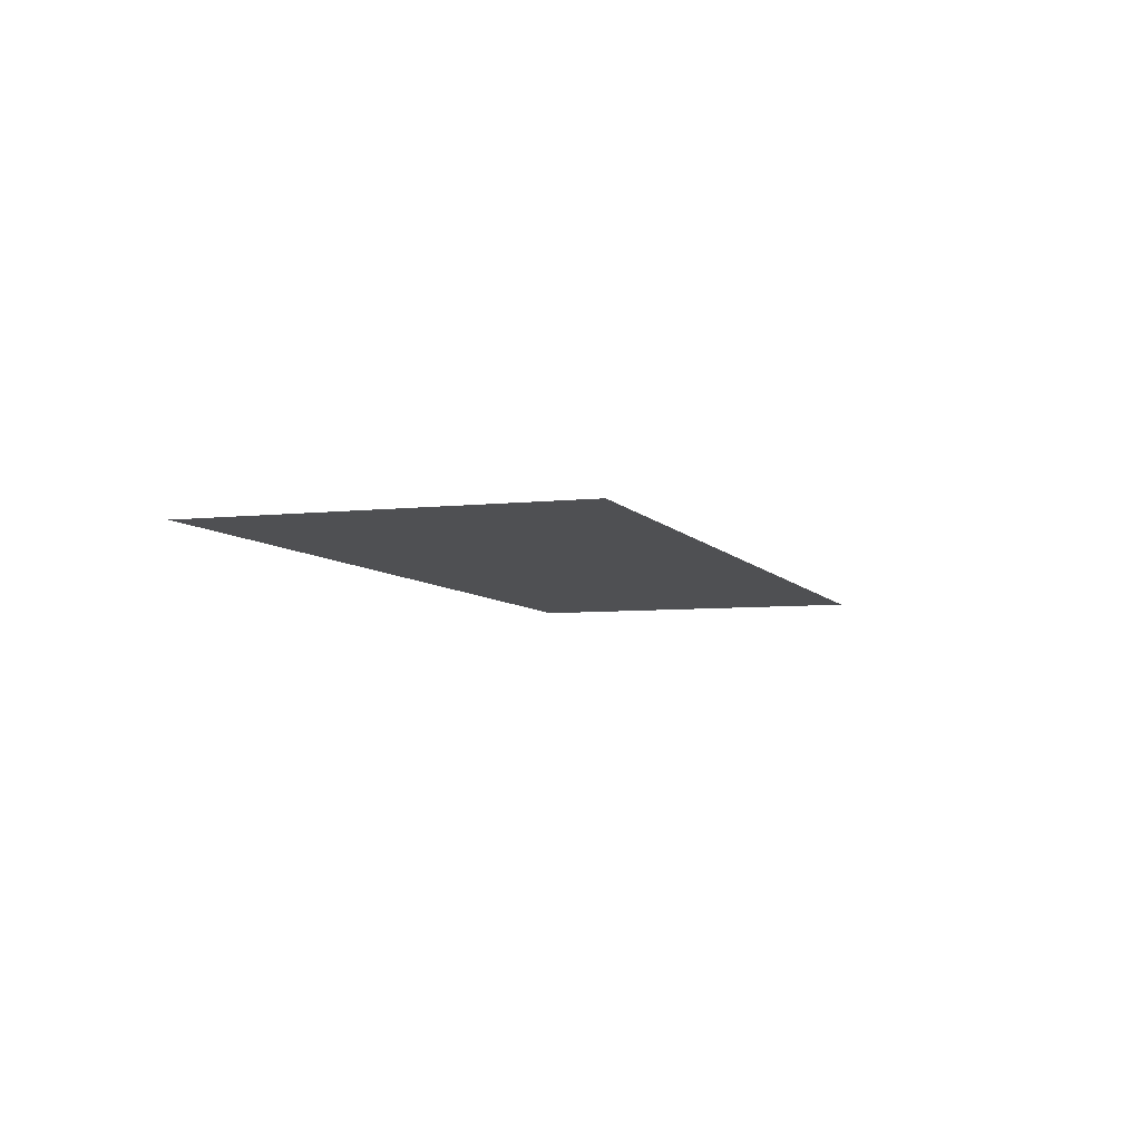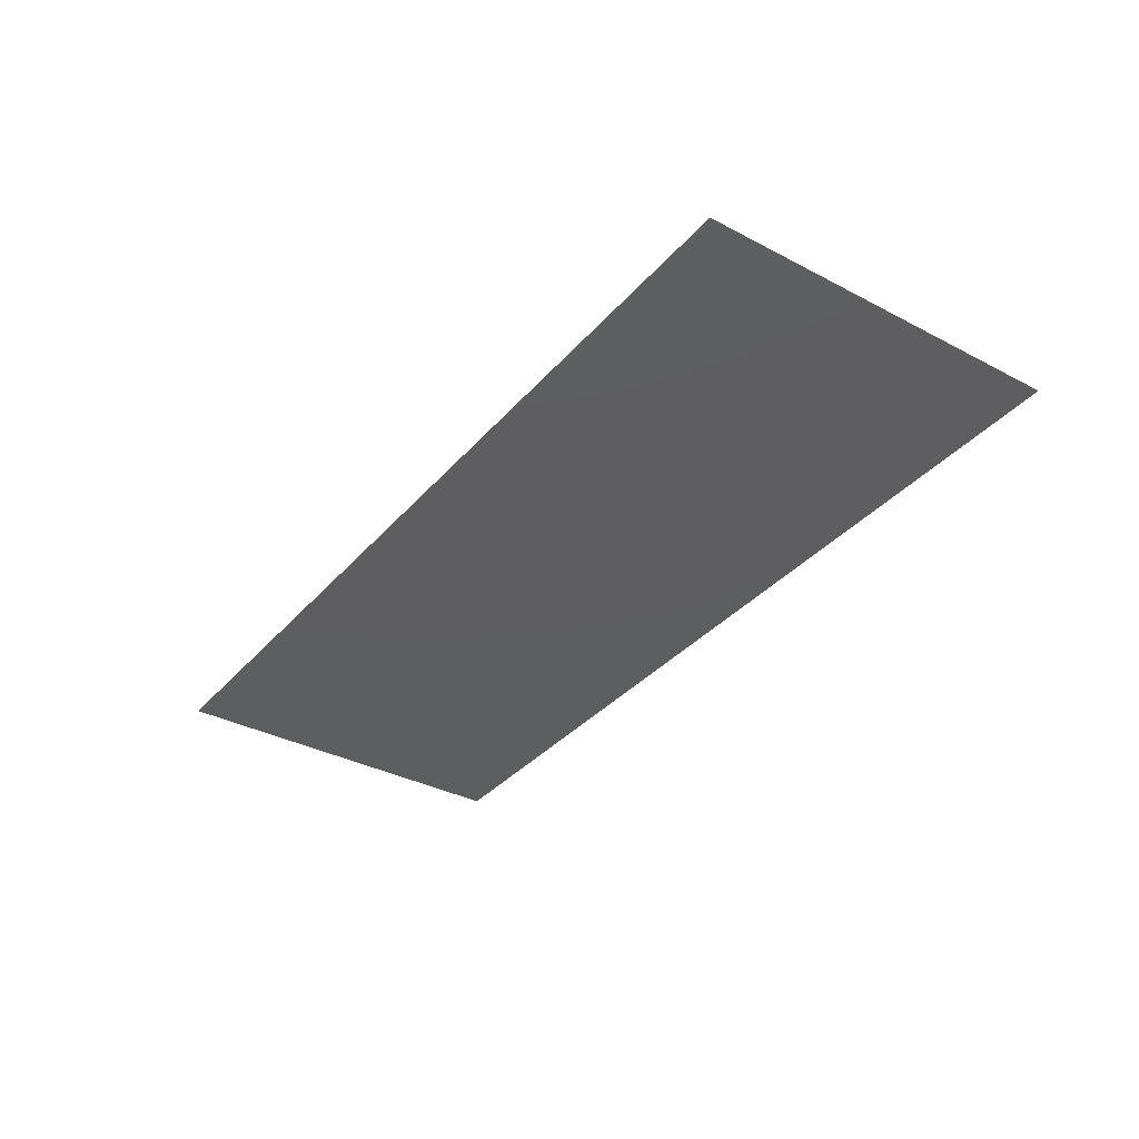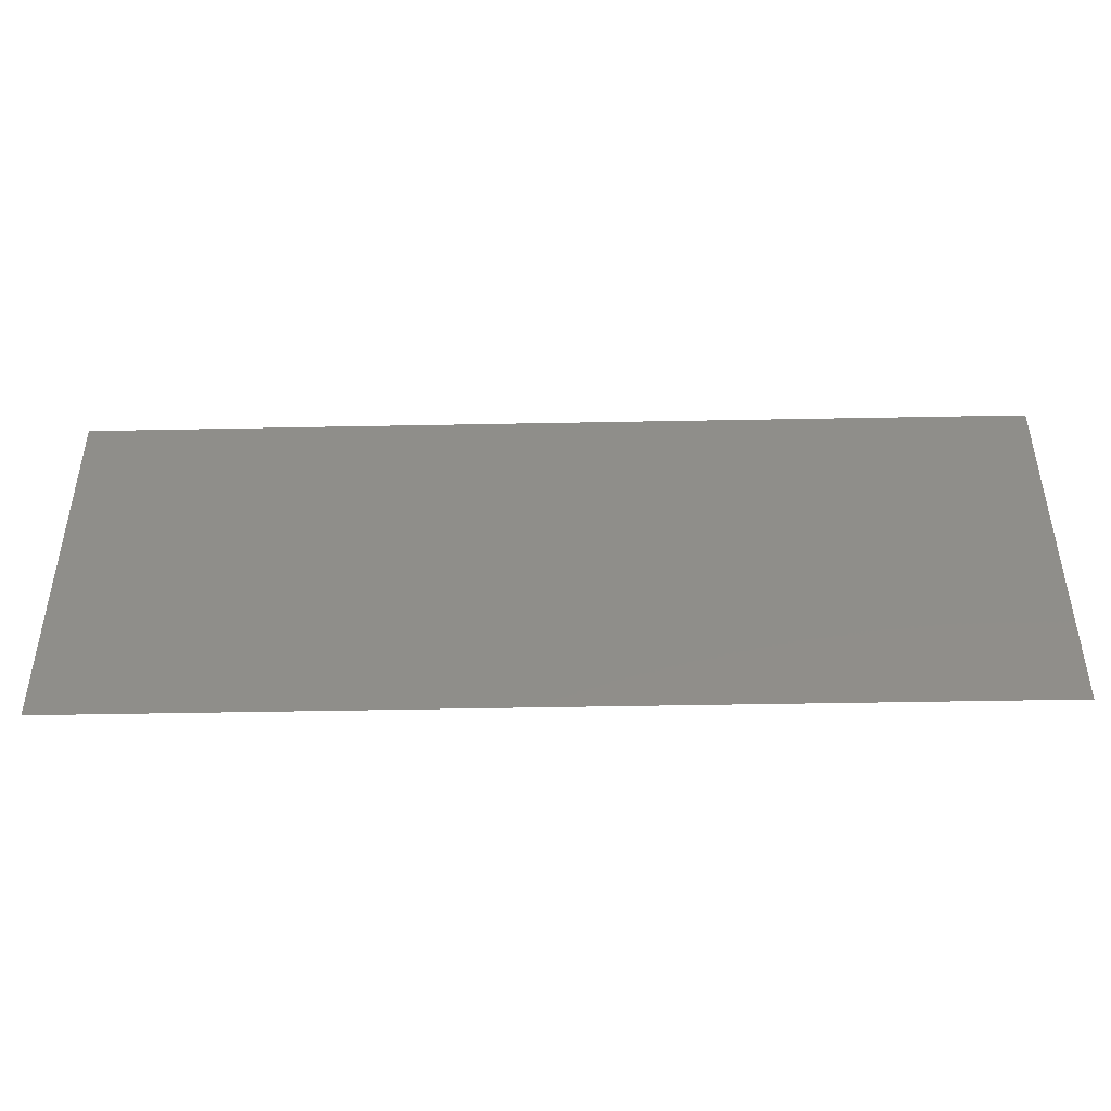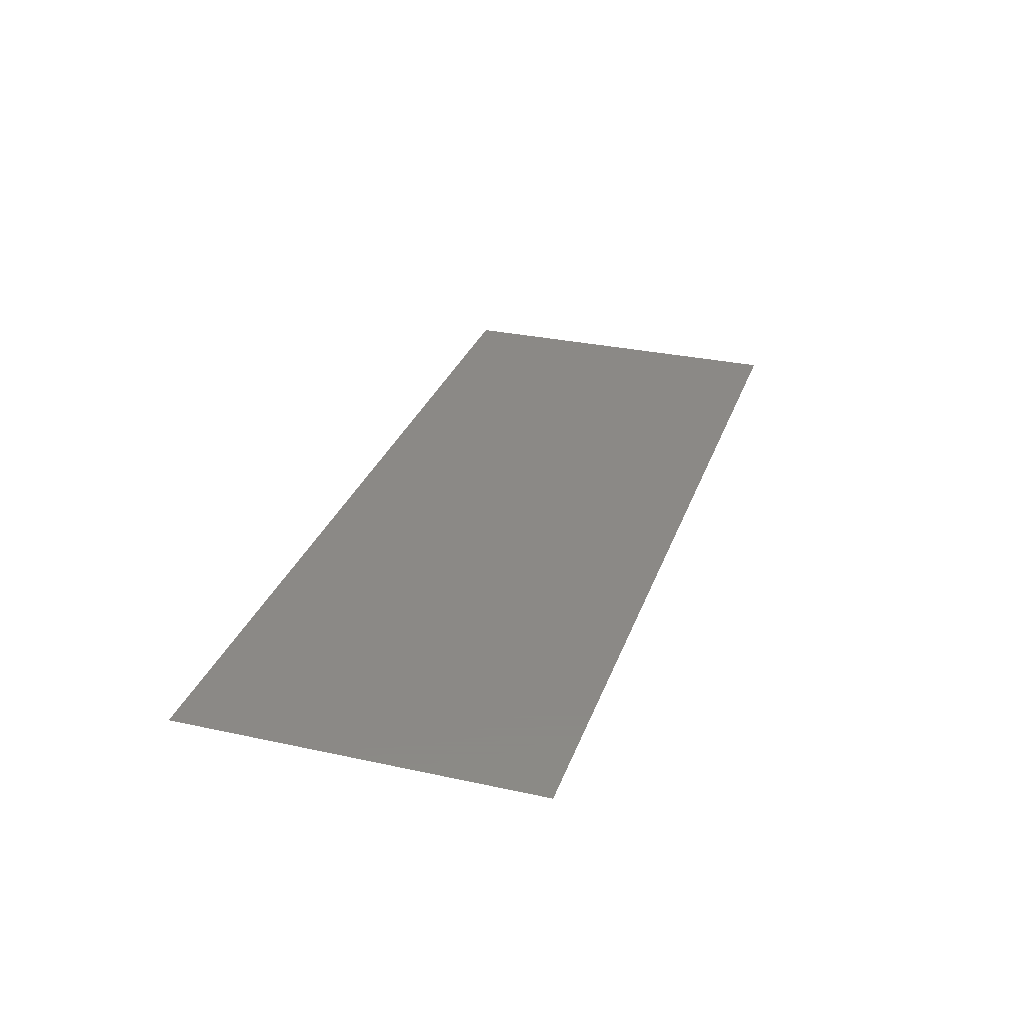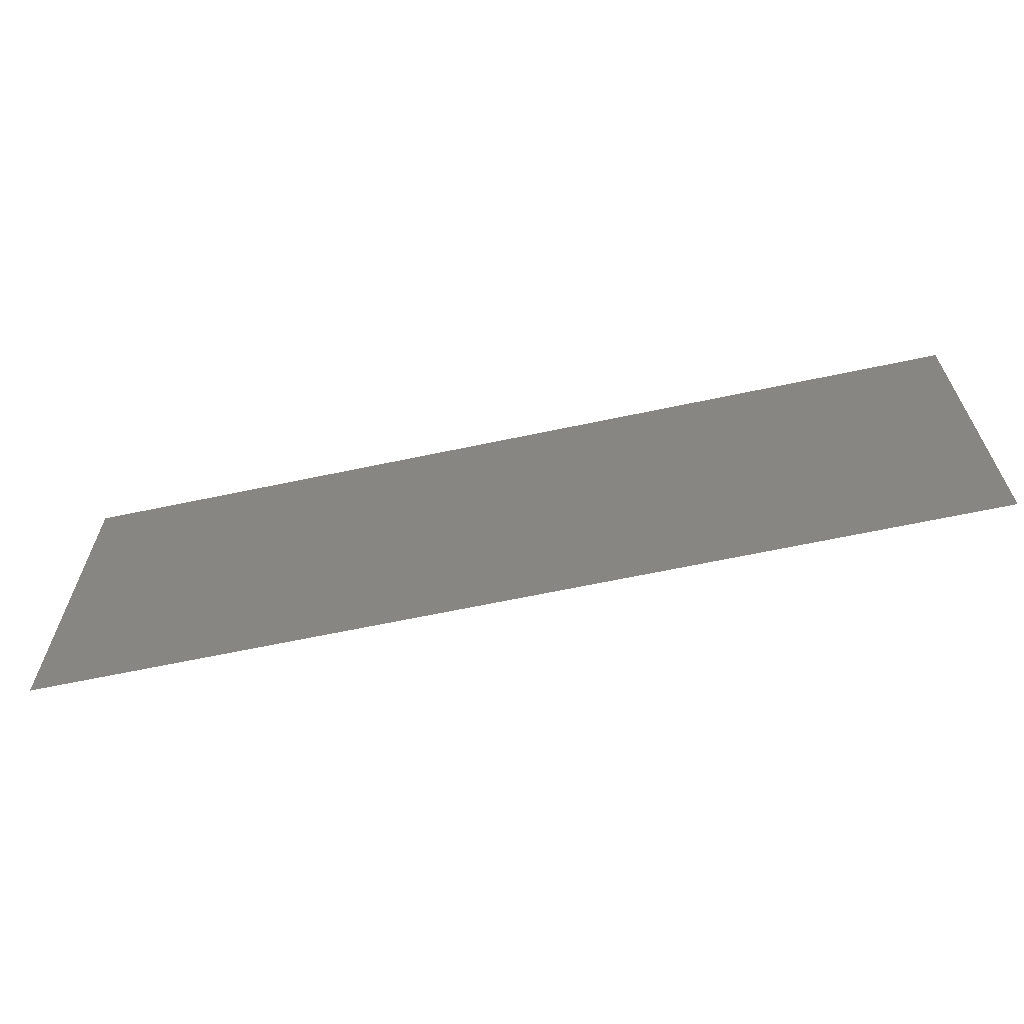
<metadata>
{"format":"stl","ext":"stl","renderer":"f3d","projection":"perspective","resolution":1024,"background":"white","views":[{"elev":-6.2,"azim":108.8,"up":"+Z"},{"elev":-35.3,"azim":55.2,"up":"+Z"},{"elev":-45.0,"azim":-178.7,"up":"+Y"},{"elev":30.0,"azim":-72.3,"up":"+Z"},{"elev":-64.3,"azim":12.1,"up":"+Y"}]}
</metadata>
<code>
# stl→obj: 4 verts, 2 faces
v -20 -10 10
v 30 -10 10
v -20 10 10
v 30 10 10
f 1 2 3
f 4 3 2

</code>
